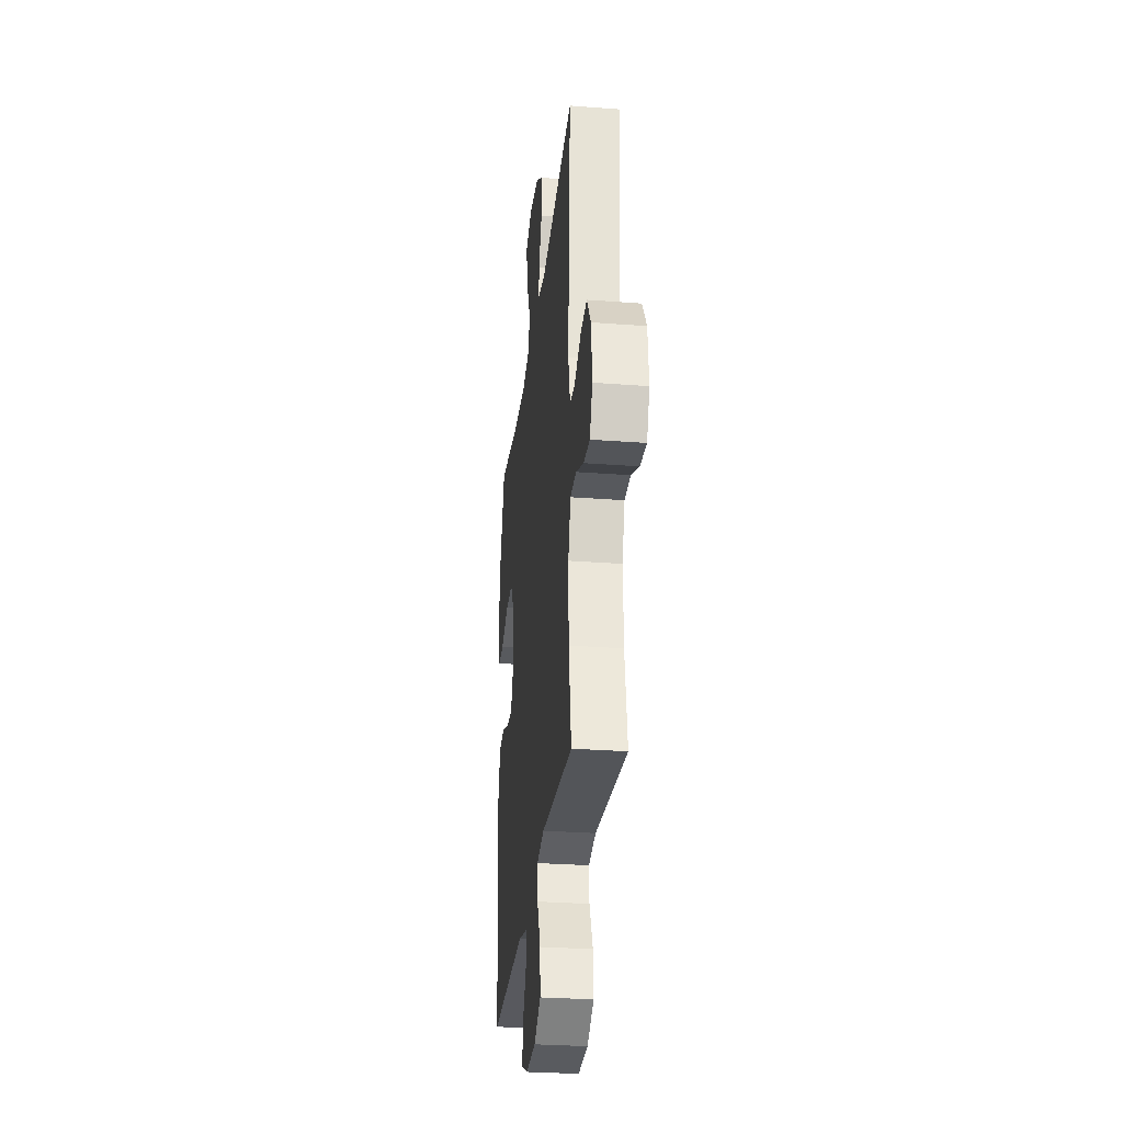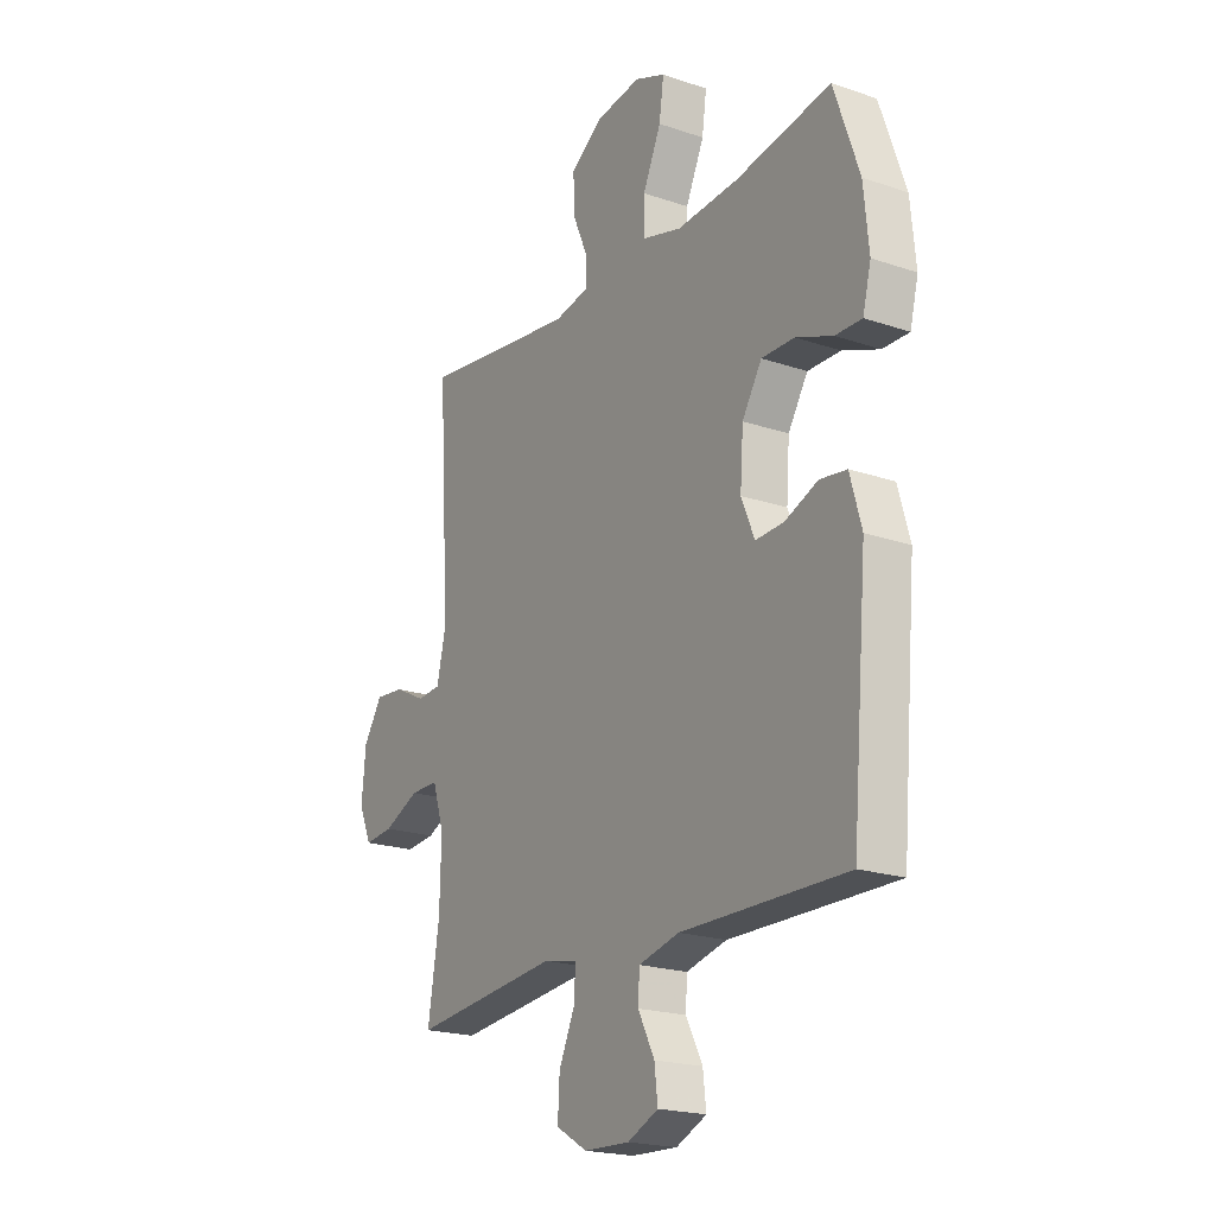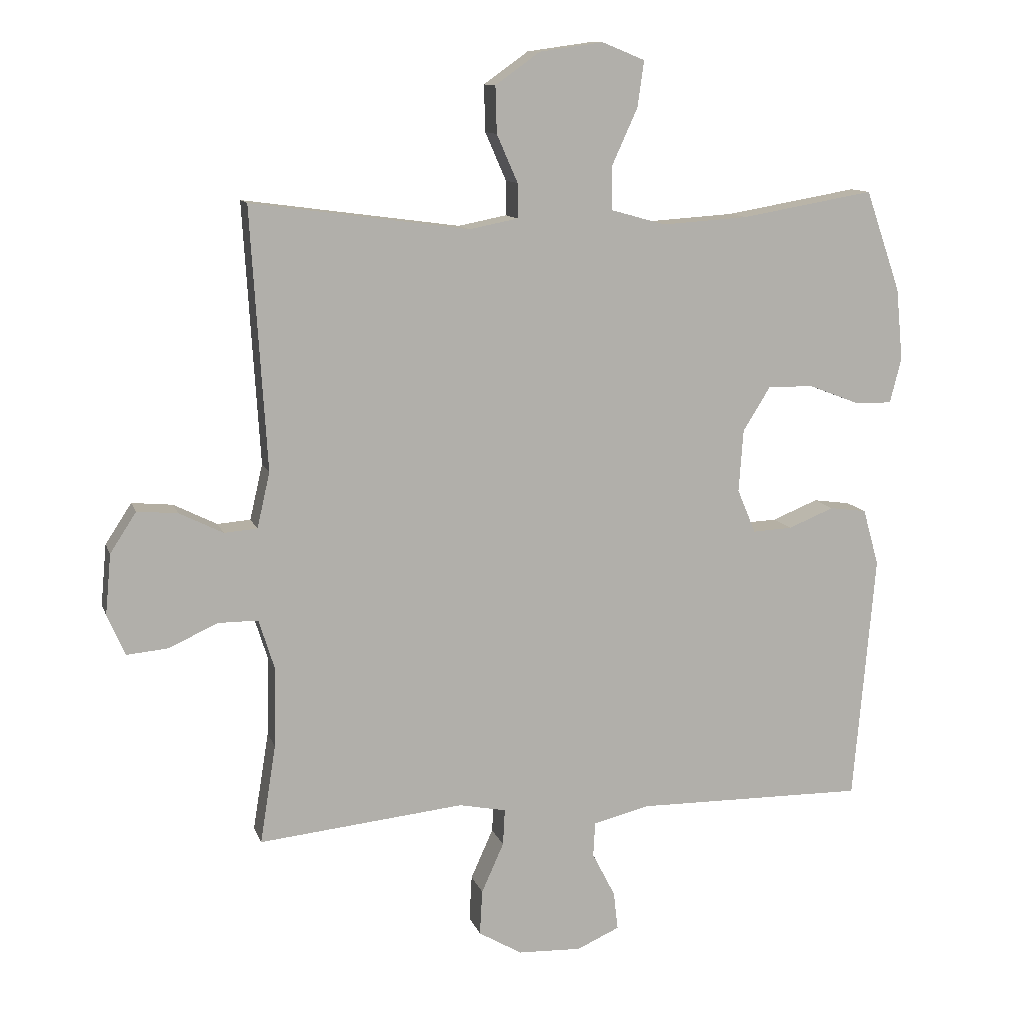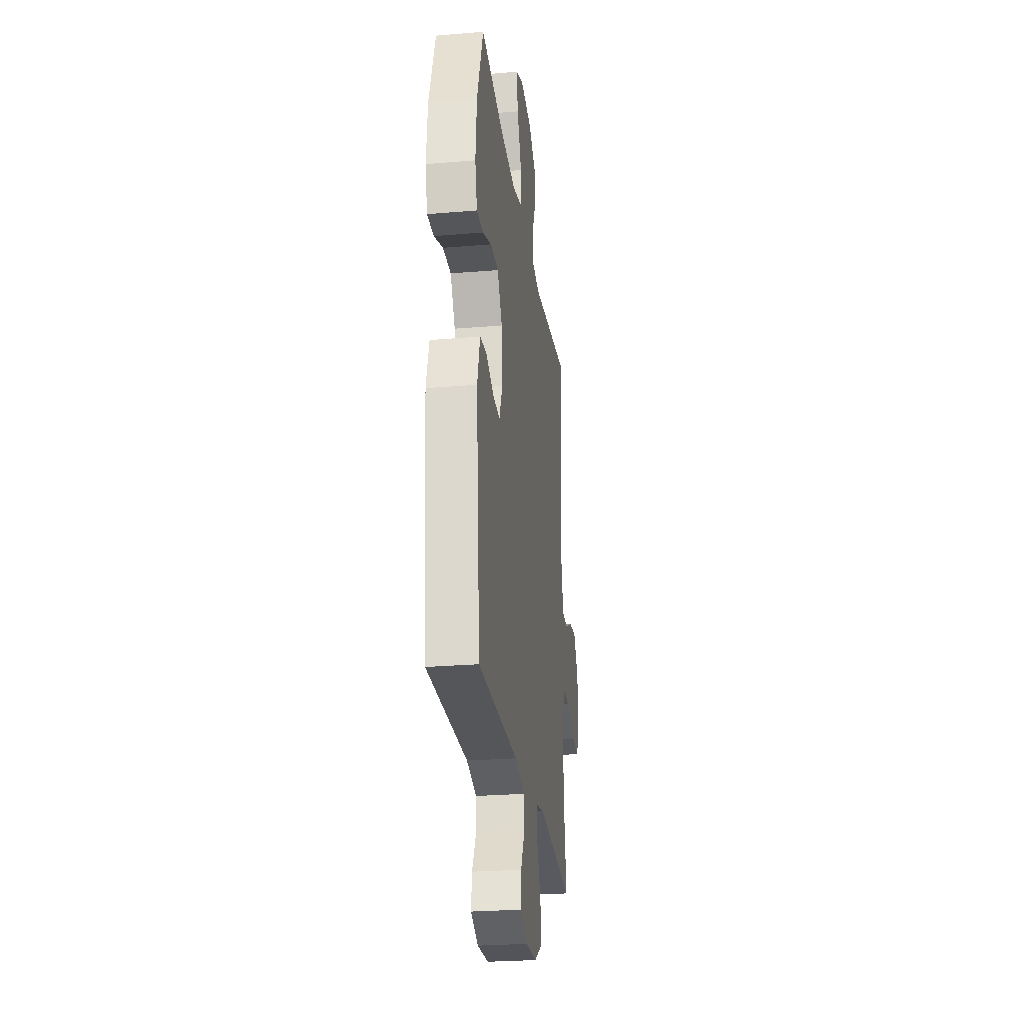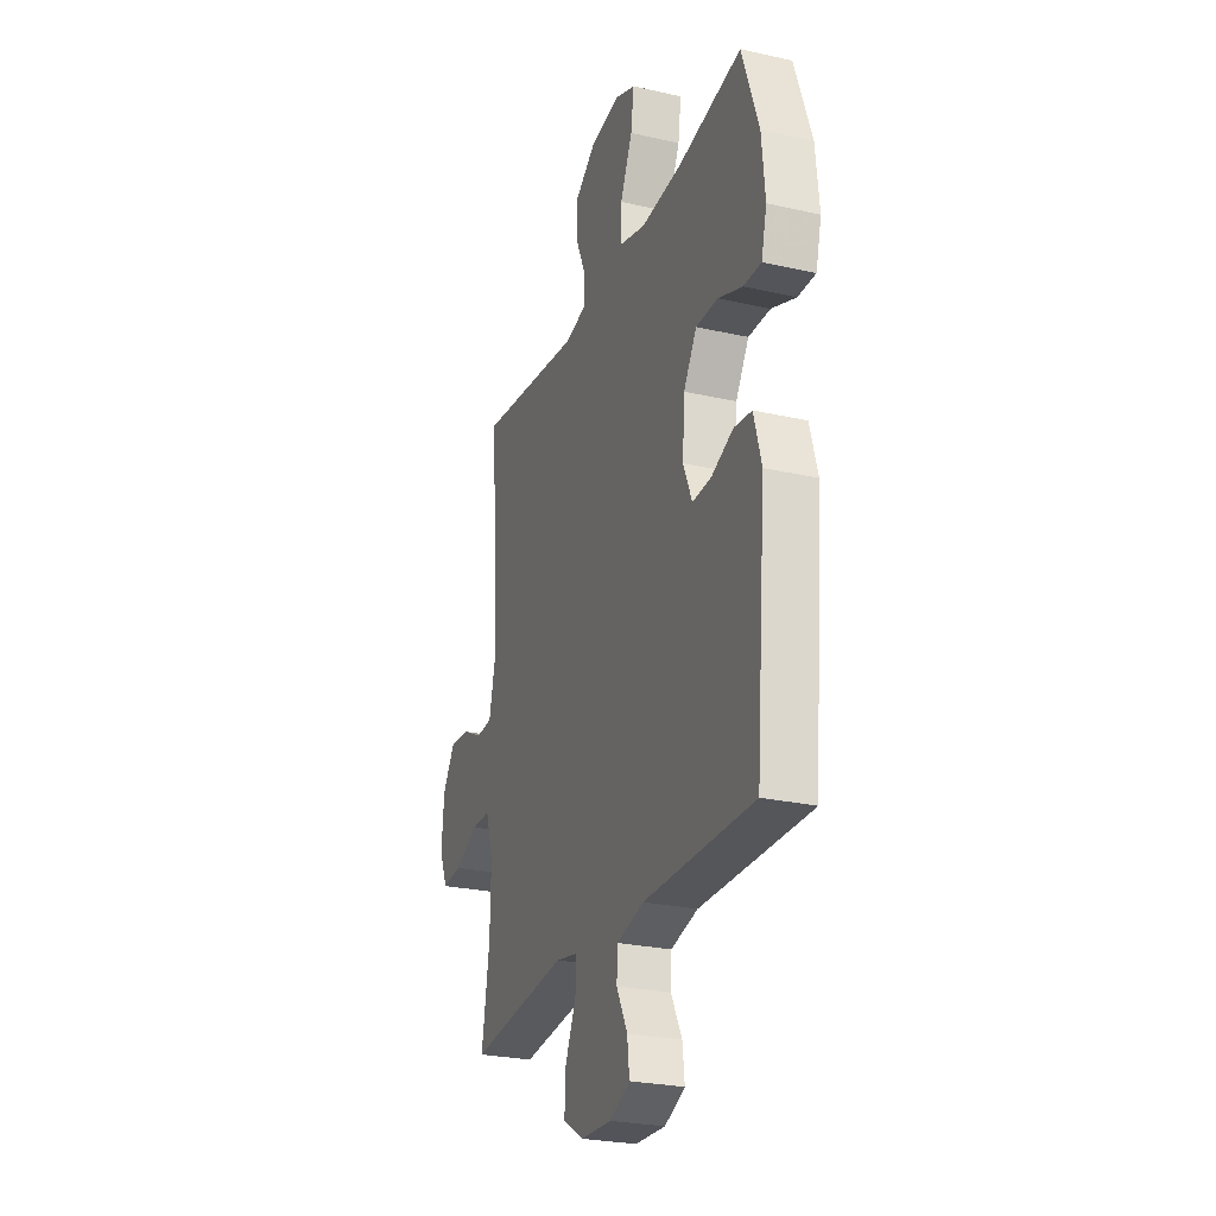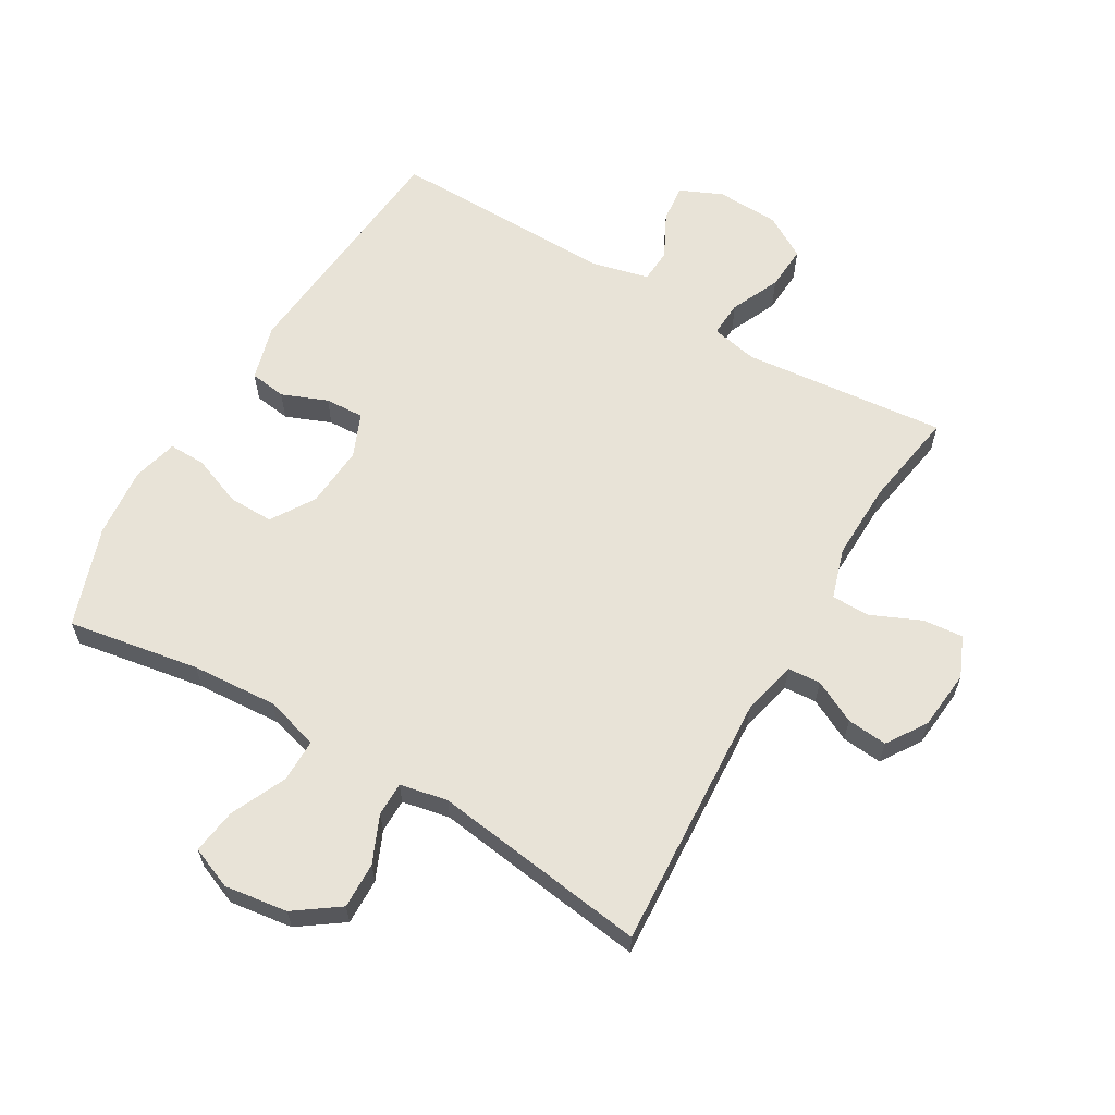
<metadata>
{"format":"obj","ext":"obj","renderer":"f3d","projection":"perspective","resolution":1024,"background":"white","views":[{"elev":-29.7,"azim":83.6,"up":"+Z"},{"elev":-20.5,"azim":-121.7,"up":"+Z"},{"elev":11.3,"azim":164.9,"up":"+Z"},{"elev":-26.1,"azim":-82.4,"up":"+Z"},{"elev":-26.0,"azim":-109.8,"up":"+Z"},{"elev":62.2,"azim":30.5,"up":"+Y"}]}
</metadata>
<code>
v -0.5 0.07 -0.5
v -0.534 0.07 -0.11
v -0.509 0.07 -0.021
v -0.451 0.07 -0.013
v -0.379 0.07 -0.042
v -0.317 0.07 -0.045
v -0.288 0.07 0.024
v -0.295 0.07 0.122
v -0.338 0.07 0.191
v -0.41 0.07 0.19
v -0.49 0.07 0.159
v -0.548 0.07 0.158
v -0.566 0.07 0.229
v -0.555 0.07 0.342
v -0.5 0.07 0.5
v -0.291 0.07 0.464
v -0.156 0.07 0.455
v -0.07 0.07 0.479
v -0.07 0.07 0.548
v -0.11 0.07 0.636
v -0.12 0.07 0.708
v -0.053 0.07 0.735
v 0.047 0.07 0.721
v 0.117 0.07 0.671
v 0.115 0.07 0.598
v 0.082 0.07 0.523
v 0.082 0.07 0.469
v 0.158 0.07 0.454
v 0.5 0.07 0.5
v 0.475 0.07 0.091
v 0.495 0.07 0.004
v 0.547 0.07 0
v 0.615 0.07 0.034
v 0.679 0.07 0.04
v 0.72 0.07 -0.023
v 0.729 0.07 -0.118
v 0.701 0.07 -0.182
v 0.637 0.07 -0.176
v 0.559 0.07 -0.141
v 0.497 0.07 -0.141
v 0.472 0.07 -0.221
v 0.475 0.07 -0.345
v 0.5 0.07 -0.5
v 0.177 0.07 -0.467
v 0.103 0.07 -0.482
v 0.106 0.07 -0.539
v 0.141 0.07 -0.617
v 0.145 0.07 -0.688
v 0.077 0.07 -0.728
v -0.023 0.07 -0.732
v -0.09 0.07 -0.702
v -0.083 0.07 -0.642
v -0.047 0.07 -0.572
v -0.05 0.07 -0.518
v -0.139 0.07 -0.496
v -0.5 0 -0.5
v -0.534 0 -0.11
v -0.509 0 -0.021
v -0.451 0 -0.013
v -0.379 0 -0.042
v -0.317 0 -0.045
v -0.288 0 0.024
v -0.295 0 0.122
v -0.338 0 0.191
v -0.41 0 0.19
v -0.49 0 0.159
v -0.548 0 0.158
v -0.566 0 0.229
v -0.555 0 0.342
v -0.5 0 0.5
v -0.291 0 0.464
v -0.156 0 0.455
v -0.07 0 0.479
v -0.07 0 0.548
v -0.11 0 0.636
v -0.12 0 0.708
v -0.053 0 0.735
v 0.047 0 0.721
v 0.117 0 0.671
v 0.115 0 0.598
v 0.082 0 0.523
v 0.082 0 0.469
v 0.158 0 0.454
v 0.5 0 0.5
v 0.475 0 0.091
v 0.495 0 0.004
v 0.547 0 0
v 0.615 0 0.034
v 0.679 0 0.04
v 0.72 0 -0.023
v 0.729 0 -0.118
v 0.701 0 -0.182
v 0.637 0 -0.176
v 0.559 0 -0.141
v 0.497 0 -0.141
v 0.472 0 -0.221
v 0.475 0 -0.345
v 0.5 0 -0.5
v 0.177 0 -0.467
v 0.103 0 -0.482
v 0.106 0 -0.539
v 0.141 0 -0.617
v 0.145 0 -0.688
v 0.077 0 -0.728
v -0.023 0 -0.732
v -0.09 0 -0.702
v -0.083 0 -0.642
v -0.047 0 -0.572
v -0.05 0 -0.518
v -0.139 0 -0.496
f 51 52 53
f 50 51 53
f 49 50 53
f 48 49 53
f 47 48 53
f 46 47 53
f 45 46 53 54
f 42 43 44
f 41 42 44 45
f 45 54 55
f 41 45 55
f 40 41 55
f 37 38 39
f 36 37 39
f 35 36 39
f 34 35 39
f 33 34 39
f 32 33 39
f 31 32 39 40
f 28 29 30
f 40 55 1
f 31 40 1
f 30 31 1
f 28 30 1
f 27 28 1
f 24 25 26
f 23 24 26
f 22 23 26
f 21 22 26
f 20 21 26
f 19 20 26
f 14 15 16
f 13 14 16
f 12 13 16
f 11 12 16
f 10 11 16
f 9 10 16 17
f 8 9 17 18
f 3 4 5
f 2 3 5
f 1 2 5
f 1 5 6
f 27 1 6 7
f 18 19 26 27
f 7 8 18 27
f 108 107 106
f 108 106 105
f 108 105 104
f 108 104 103
f 108 103 102
f 108 102 101
f 109 108 101 100
f 99 98 97
f 100 99 97 96
f 110 109 100
f 110 100 96
f 110 96 95
f 94 93 92
f 94 92 91
f 94 91 90
f 94 90 89
f 94 89 88
f 94 88 87
f 95 94 87 86
f 85 84 83
f 56 110 95
f 56 95 86
f 56 86 85
f 56 85 83
f 56 83 82
f 81 80 79
f 81 79 78
f 81 78 77
f 81 77 76
f 81 76 75
f 81 75 74
f 71 70 69
f 71 69 68
f 71 68 67
f 71 67 66
f 71 66 65
f 72 71 65 64
f 73 72 64 63
f 60 59 58
f 60 58 57
f 60 57 56
f 61 60 56
f 62 61 56 82
f 82 81 74 73
f 82 73 63 62
f 1 56 57 2
f 2 57 58 3
f 3 58 59 4
f 4 59 60 5
f 5 60 61 6
f 6 61 62 7
f 7 62 63 8
f 8 63 64 9
f 9 64 65 10
f 10 65 66 11
f 11 66 67 12
f 12 67 68 13
f 13 68 69 14
f 14 69 70 15
f 15 70 71 16
f 16 71 72 17
f 17 72 73 18
f 18 73 74 19
f 19 74 75 20
f 20 75 76 21
f 21 76 77 22
f 22 77 78 23
f 23 78 79 24
f 24 79 80 25
f 25 80 81 26
f 26 81 82 27
f 27 82 83 28
f 28 83 84 29
f 29 84 85 30
f 30 85 86 31
f 31 86 87 32
f 32 87 88 33
f 33 88 89 34
f 34 89 90 35
f 35 90 91 36
f 36 91 92 37
f 37 92 93 38
f 38 93 94 39
f 39 94 95 40
f 40 95 96 41
f 41 96 97 42
f 42 97 98 43
f 43 98 99 44
f 44 99 100 45
f 45 100 101 46
f 46 101 102 47
f 47 102 103 48
f 48 103 104 49
f 49 104 105 50
f 50 105 106 51
f 51 106 107 52
f 52 107 108 53
f 53 108 109 54
f 54 109 110 55
f 55 110 56 1

</code>
